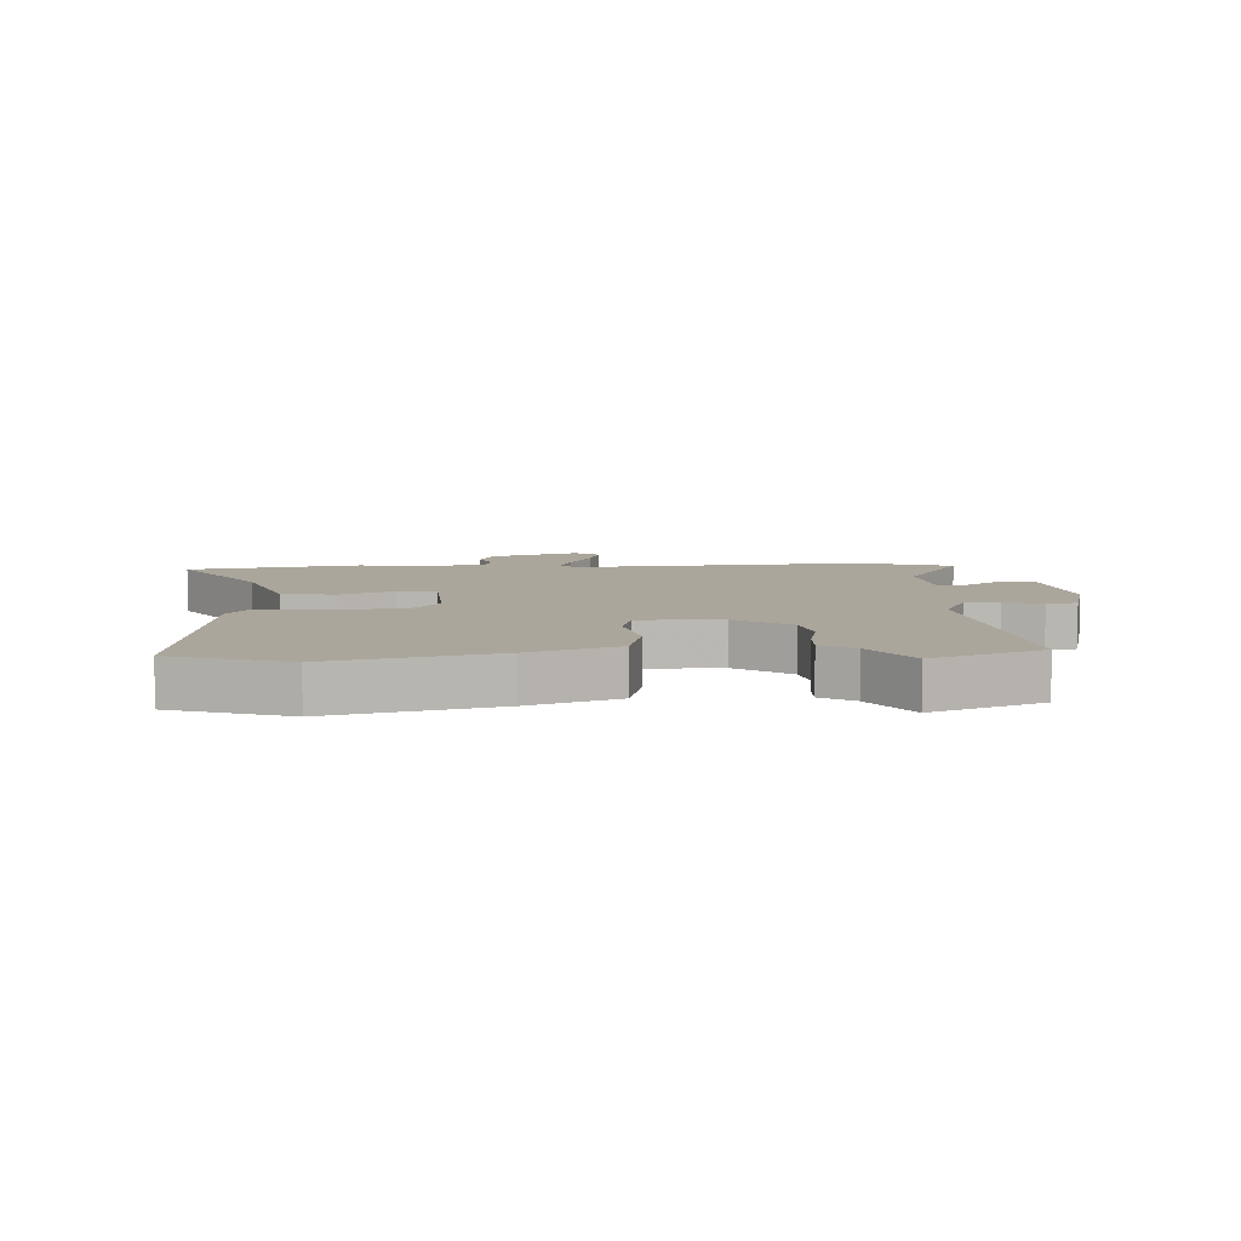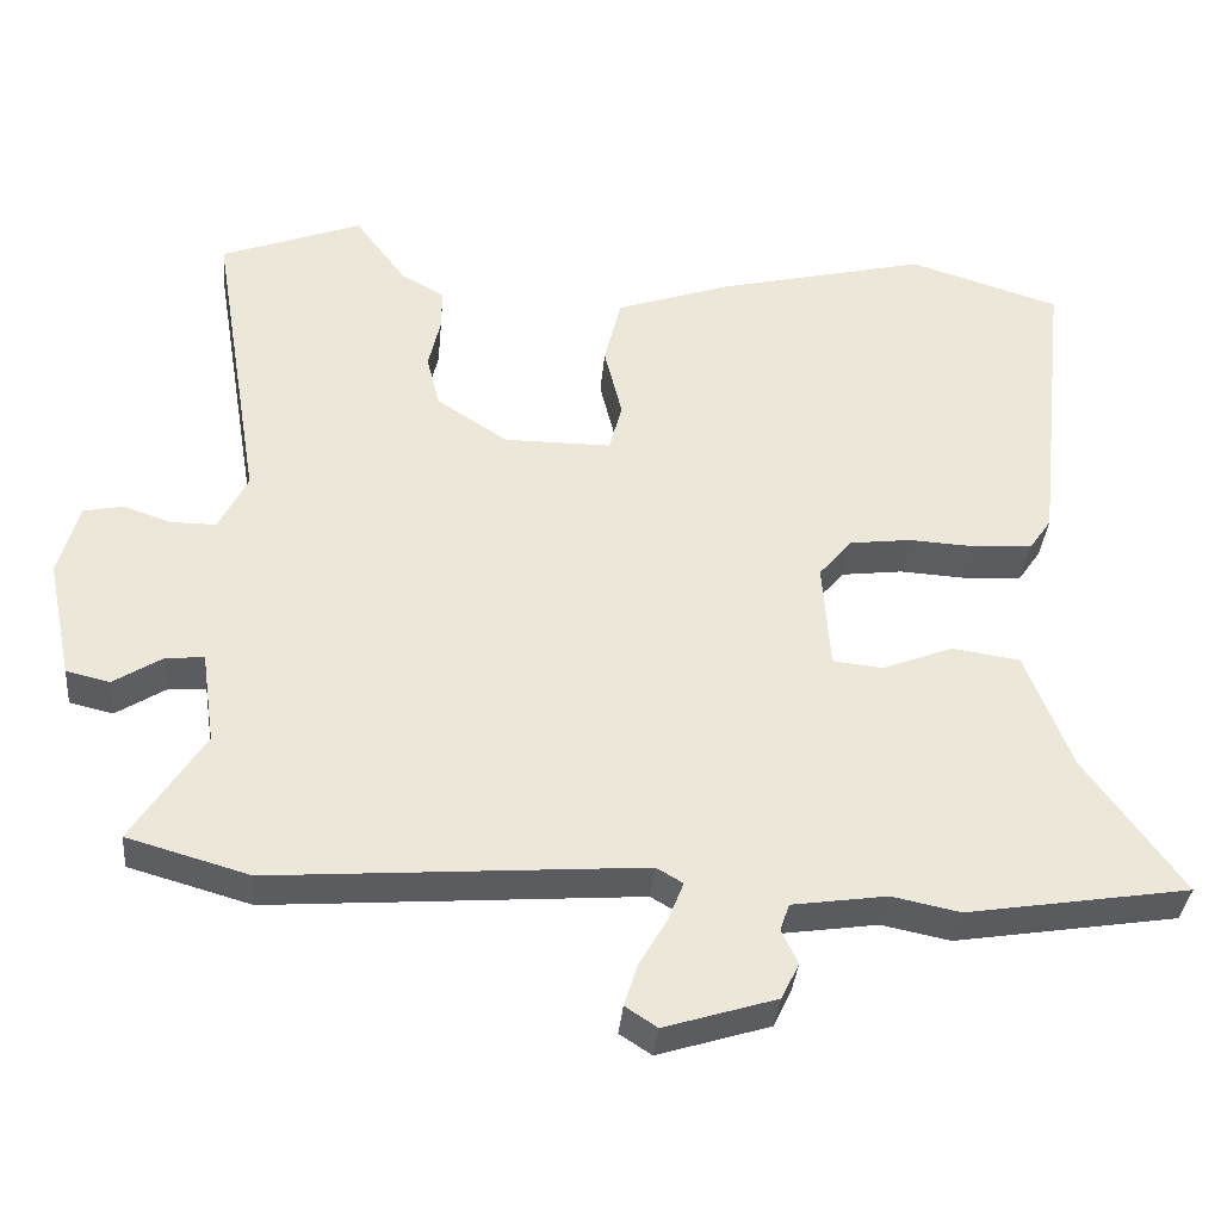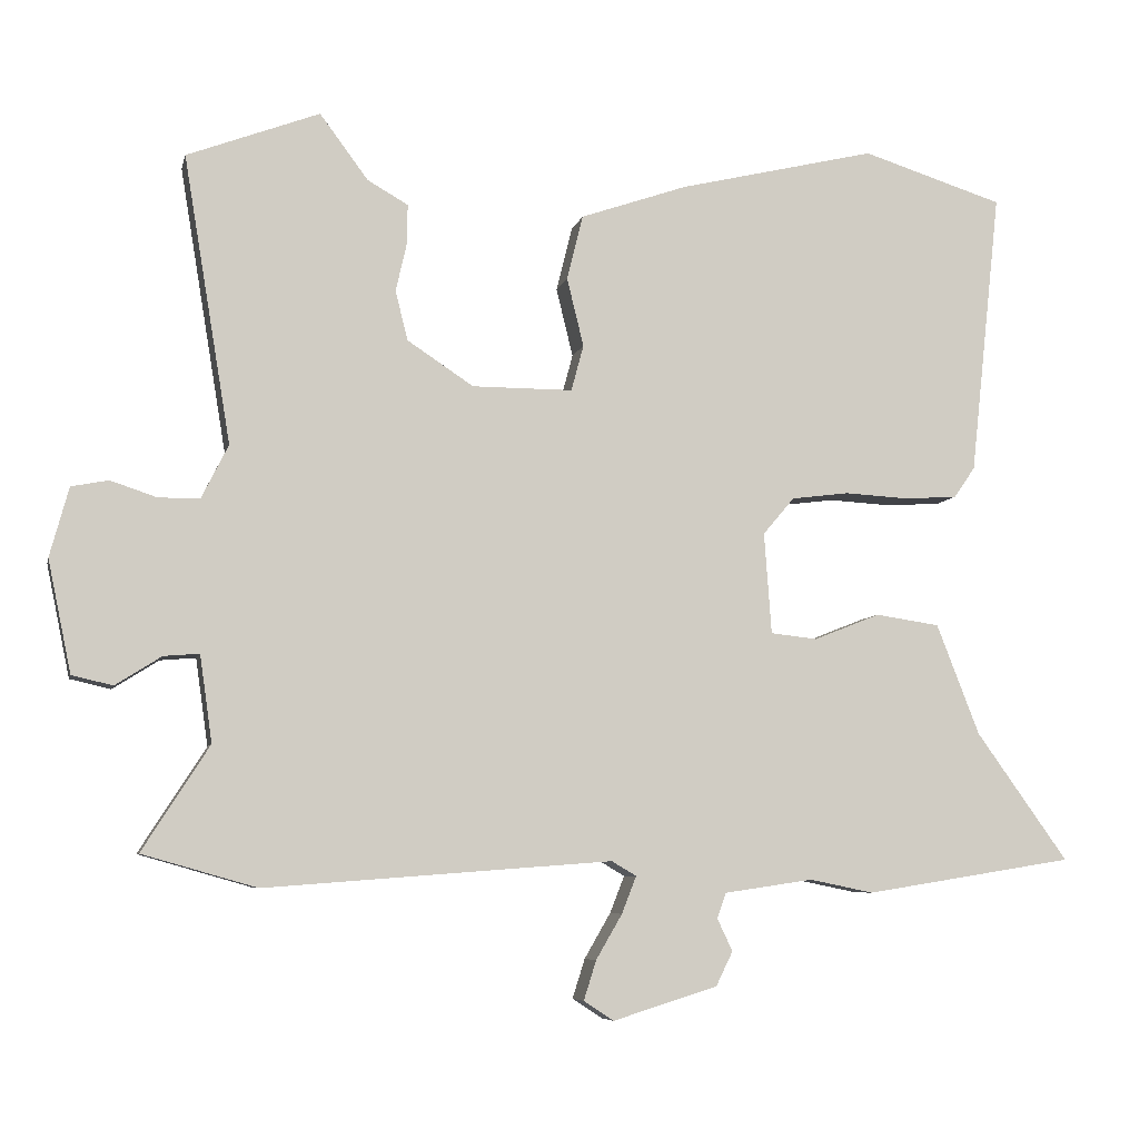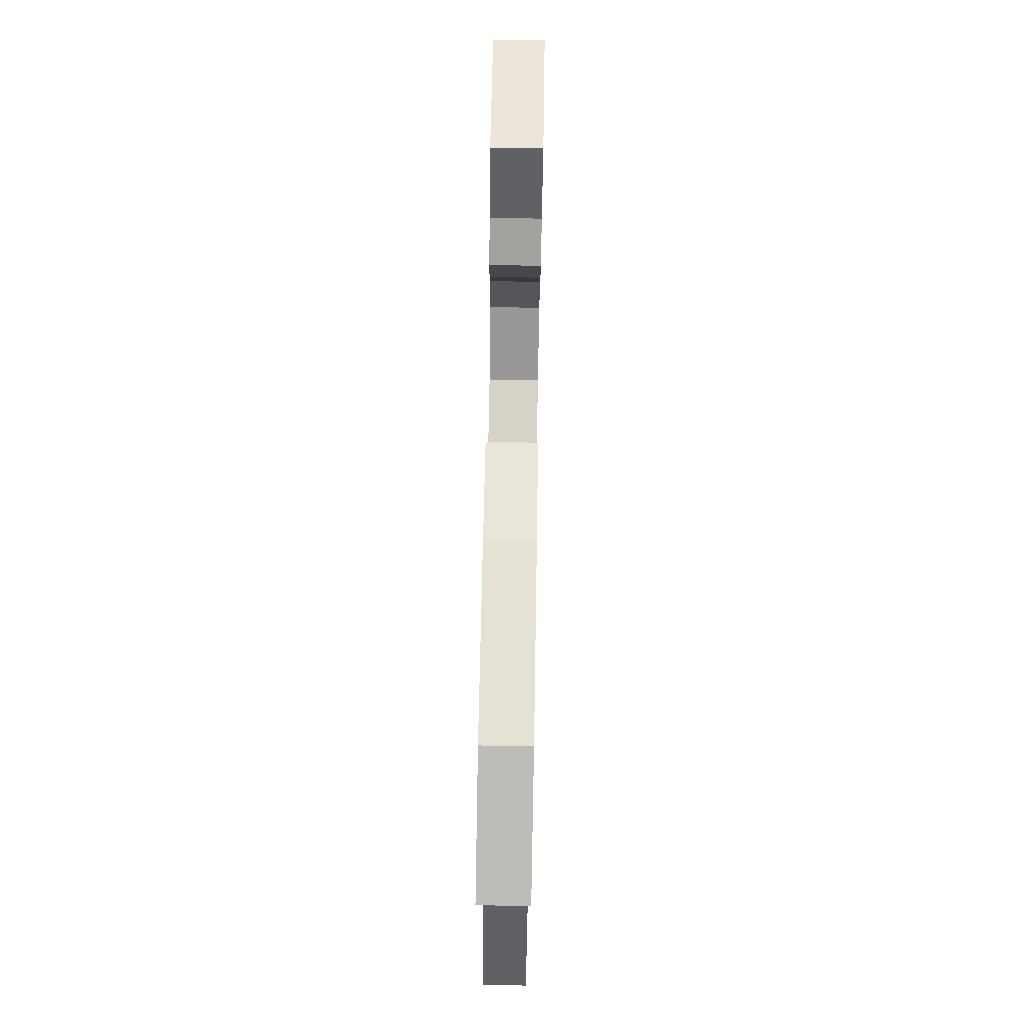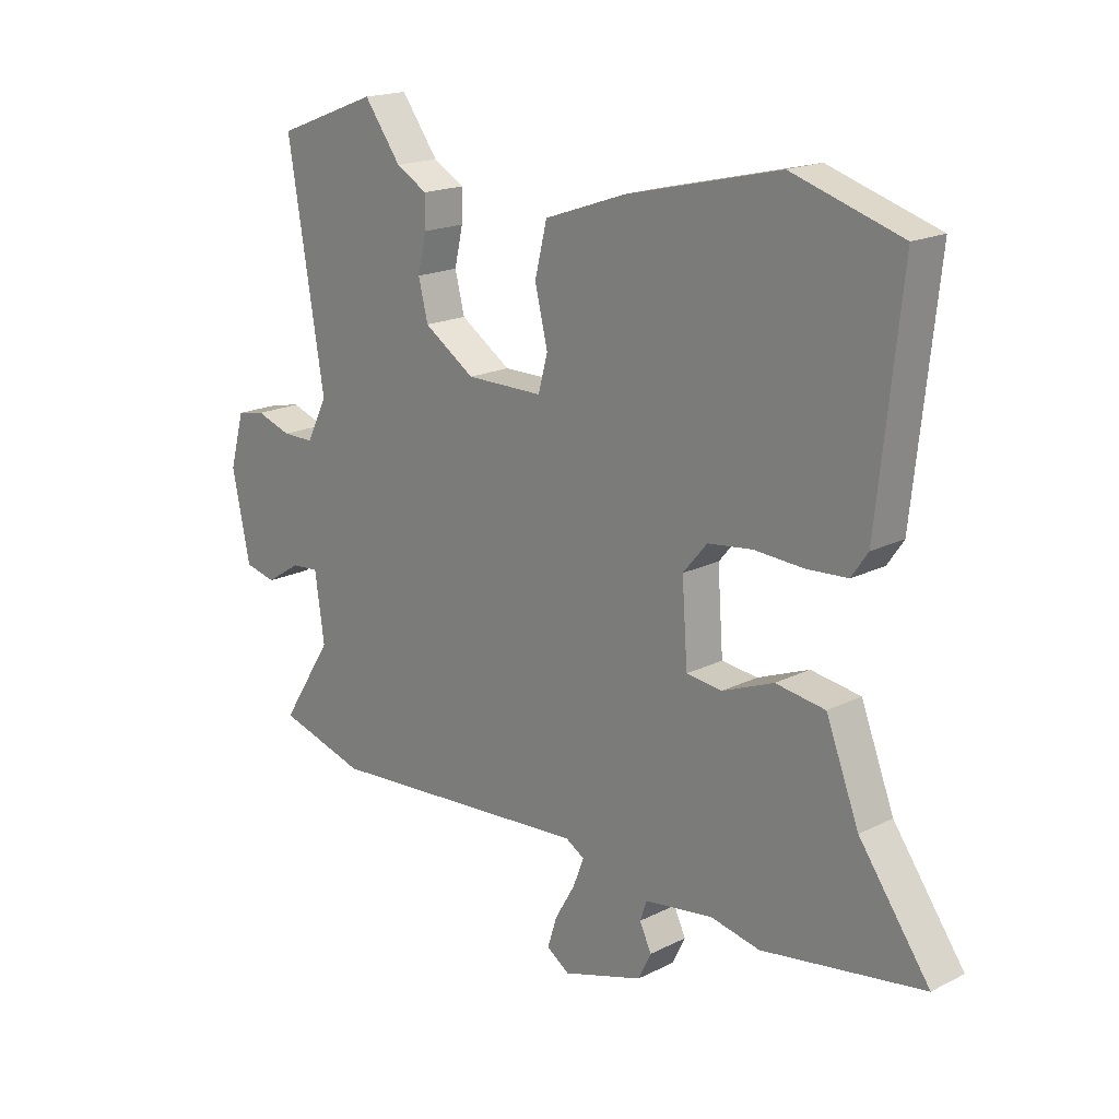
<metadata>
{"format":"obj","ext":"obj","renderer":"f3d","projection":"perspective","resolution":1024,"background":"white","views":[{"elev":8.0,"azim":-2.6,"up":"+Y"},{"elev":-35.7,"azim":174.9,"up":"+Z"},{"elev":-6.7,"azim":167.6,"up":"+Z"},{"elev":77.8,"azim":-89.0,"up":"+Z"},{"elev":18.2,"azim":-134.1,"up":"+Z"}]}
</metadata>
<code>
v 0.618 0.07 -0.466
v 0.461 0.07 -0.511
v -0.016 0.07 -0.475
v -0.05 0.07 -0.495
v -0.03 0.07 -0.546
v 0.006 0.07 -0.608
v 0.023 0.07 -0.662
v -0.018 0.07 -0.689
v -0.162 0.07 -0.644
v -0.185 0.07 -0.597
v -0.164 0.07 -0.553
v -0.176 0.07 -0.518
v -0.298 0.07 -0.5
v -0.386 0.07 -0.518
v -0.673 0.07 -0.472
v -0.547 0.07 -0.296
v -0.488 0.07 -0.144
v -0.4 0.07 -0.131
v -0.309 0.07 -0.167
v -0.245 0.07 -0.16
v -0.235 0.07 -0.021
v -0.278 0.07 0.03
v -0.357 0.07 0.04
v -0.446 0.07 0.035
v -0.518 0.07 0.04
v -0.547 0.07 0.082
v -0.589 0.07 0.472
v -0.395 0.07 0.533
v -0.123 0.07 0.468
v 0.024 0.07 0.417
v 0.046 0.07 0.328
v 0.023 0.07 0.234
v 0.04 0.07 0.171
v 0.178 0.07 0.171
v 0.269 0.07 0.231
v 0.286 0.07 0.299
v 0.271 0.07 0.365
v 0.27 0.07 0.42
v 0.326 0.07 0.452
v 0.392 0.07 0.541
v 0.574 0.07 0.472
v 0.509 0.07 0.078
v 0.546 0.07 0.004
v 0.603 0.07 0.004
v 0.666 0.07 0.025
v 0.717 0.07 0.015
v 0.743 0.07 -0.08
v 0.711 0.07 -0.234
v 0.655 0.07 -0.247
v 0.592 0.07 -0.207
v 0.543 0.07 -0.203
v 0.526 0.07 -0.322
v 0.618 0 -0.466
v 0.461 0 -0.511
v -0.016 0 -0.475
v -0.05 0 -0.495
v -0.03 0 -0.546
v 0.006 0 -0.608
v 0.023 0 -0.662
v -0.018 0 -0.689
v -0.162 0 -0.644
v -0.185 0 -0.597
v -0.164 0 -0.553
v -0.176 0 -0.518
v -0.298 0 -0.5
v -0.386 0 -0.518
v -0.673 0 -0.472
v -0.547 0 -0.296
v -0.488 0 -0.144
v -0.4 0 -0.131
v -0.309 0 -0.167
v -0.245 0 -0.16
v -0.235 0 -0.021
v -0.278 0 0.03
v -0.357 0 0.04
v -0.446 0 0.035
v -0.518 0 0.04
v -0.547 0 0.082
v -0.589 0 0.472
v -0.395 0 0.533
v -0.123 0 0.468
v 0.024 0 0.417
v 0.046 0 0.328
v 0.023 0 0.234
v 0.04 0 0.171
v 0.178 0 0.171
v 0.269 0 0.231
v 0.286 0 0.299
v 0.271 0 0.365
v 0.27 0 0.42
v 0.326 0 0.452
v 0.392 0 0.541
v 0.574 0 0.472
v 0.509 0 0.078
v 0.546 0 0.004
v 0.603 0 0.004
v 0.666 0 0.025
v 0.717 0 0.015
v 0.743 0 -0.08
v 0.711 0 -0.234
v 0.655 0 -0.247
v 0.592 0 -0.207
v 0.543 0 -0.203
v 0.526 0 -0.322
f 48 49 50
f 47 48 50
f 46 47 50
f 45 46 50
f 44 45 50
f 43 44 50 51
f 42 43 51 52
f 39 40 41 42
f 39 42 52
f 38 39 52
f 37 38 52
f 36 37 52
f 30 31 32
f 29 30 32
f 28 29 32
f 27 28 32
f 26 27 32
f 25 26 32
f 24 25 32
f 23 24 32
f 22 23 32 33
f 21 22 33 34
f 16 17 18 19
f 16 19 20
f 15 16 20
f 14 15 20
f 13 14 20
f 12 13 20
f 20 21 34
f 12 20 34
f 11 12 34
f 9 10 11
f 8 9 11
f 7 8 11
f 6 7 11
f 5 6 11
f 52 1 2 3
f 35 36 52
f 35 52 3
f 34 35 3 4
f 11 34 4
f 4 5 11
f 102 101 100
f 102 100 99
f 102 99 98
f 102 98 97
f 102 97 96
f 103 102 96 95
f 104 103 95 94
f 94 93 92 91
f 104 94 91
f 104 91 90
f 104 90 89
f 104 89 88
f 84 83 82
f 84 82 81
f 84 81 80
f 84 80 79
f 84 79 78
f 84 78 77
f 84 77 76
f 84 76 75
f 85 84 75 74
f 86 85 74 73
f 71 70 69 68
f 72 71 68
f 72 68 67
f 72 67 66
f 72 66 65
f 72 65 64
f 86 73 72
f 86 72 64
f 86 64 63
f 63 62 61
f 63 61 60
f 63 60 59
f 63 59 58
f 63 58 57
f 55 54 53 104
f 104 88 87
f 55 104 87
f 56 55 87 86
f 56 86 63
f 63 57 56
f 1 53 54 2
f 2 54 55 3
f 3 55 56 4
f 4 56 57 5
f 5 57 58 6
f 6 58 59 7
f 7 59 60 8
f 8 60 61 9
f 9 61 62 10
f 10 62 63 11
f 11 63 64 12
f 12 64 65 13
f 13 65 66 14
f 14 66 67 15
f 15 67 68 16
f 16 68 69 17
f 17 69 70 18
f 18 70 71 19
f 19 71 72 20
f 20 72 73 21
f 21 73 74 22
f 22 74 75 23
f 23 75 76 24
f 24 76 77 25
f 25 77 78 26
f 26 78 79 27
f 27 79 80 28
f 28 80 81 29
f 29 81 82 30
f 30 82 83 31
f 31 83 84 32
f 32 84 85 33
f 33 85 86 34
f 34 86 87 35
f 35 87 88 36
f 36 88 89 37
f 37 89 90 38
f 38 90 91 39
f 39 91 92 40
f 40 92 93 41
f 41 93 94 42
f 42 94 95 43
f 43 95 96 44
f 44 96 97 45
f 45 97 98 46
f 46 98 99 47
f 47 99 100 48
f 48 100 101 49
f 49 101 102 50
f 50 102 103 51
f 51 103 104 52
f 52 104 53 1

</code>
